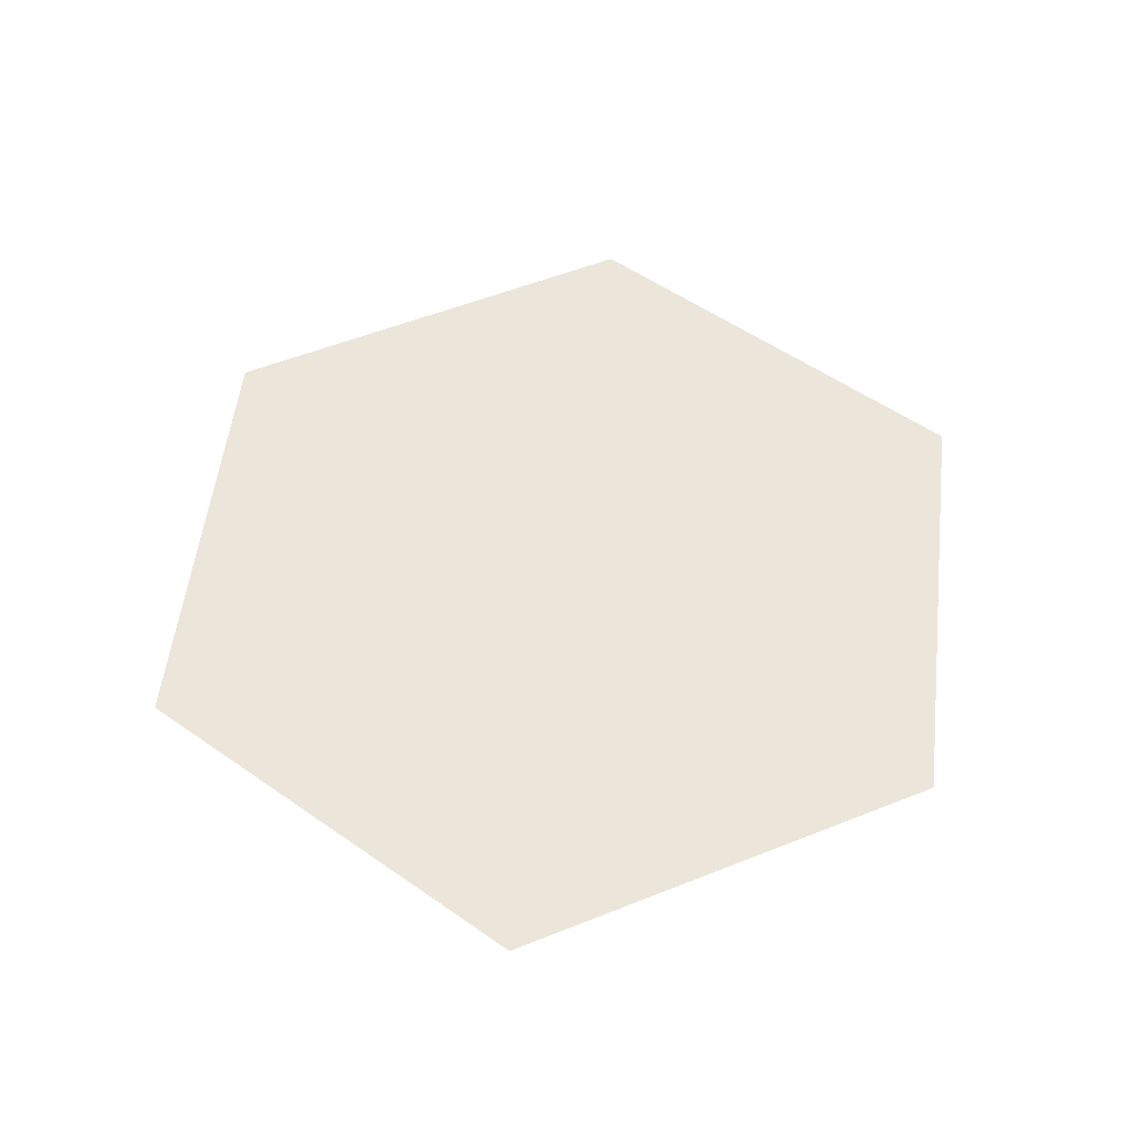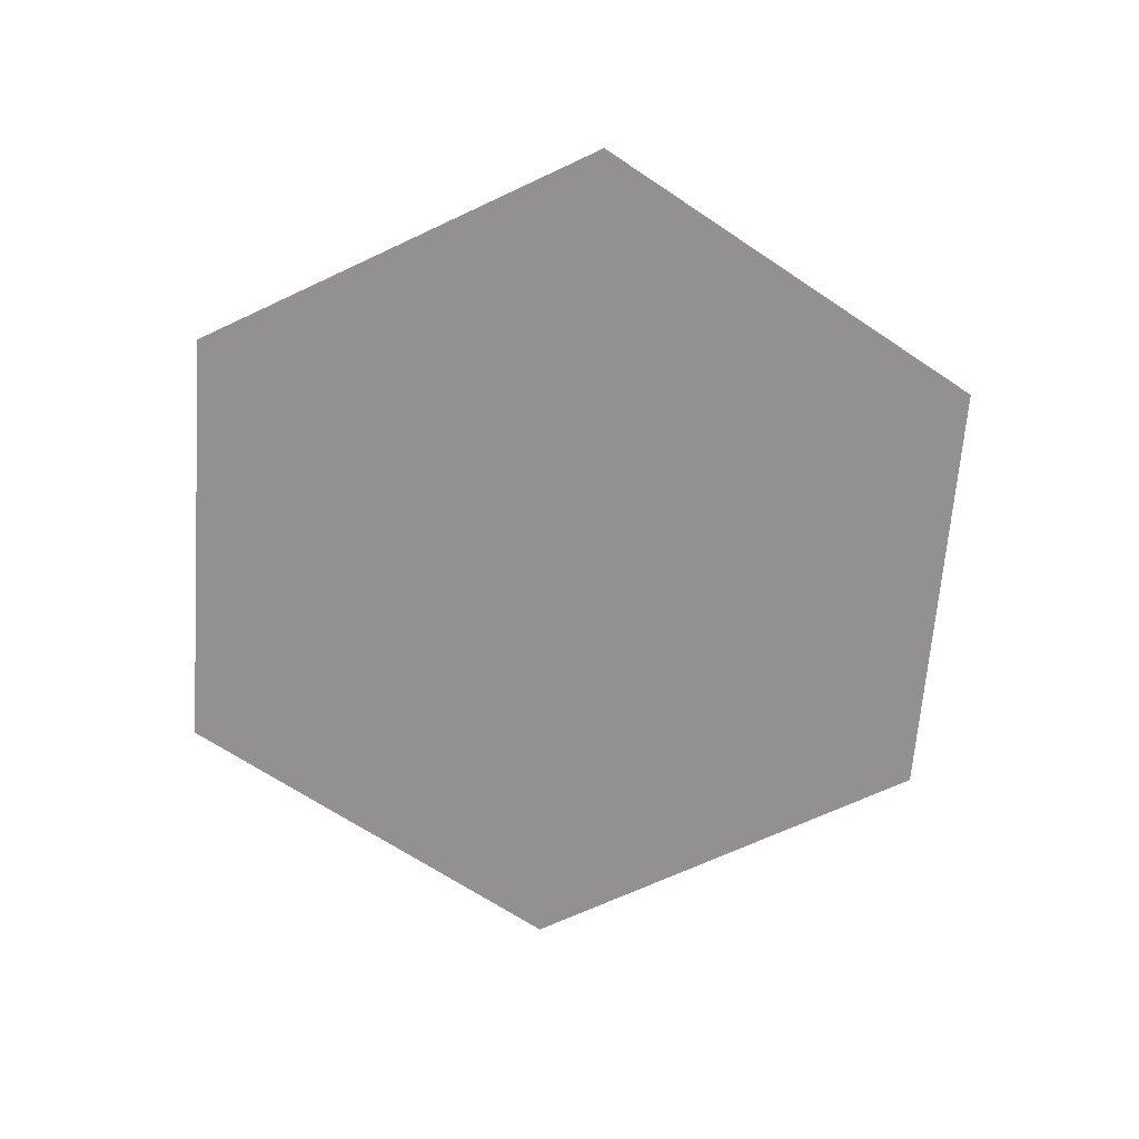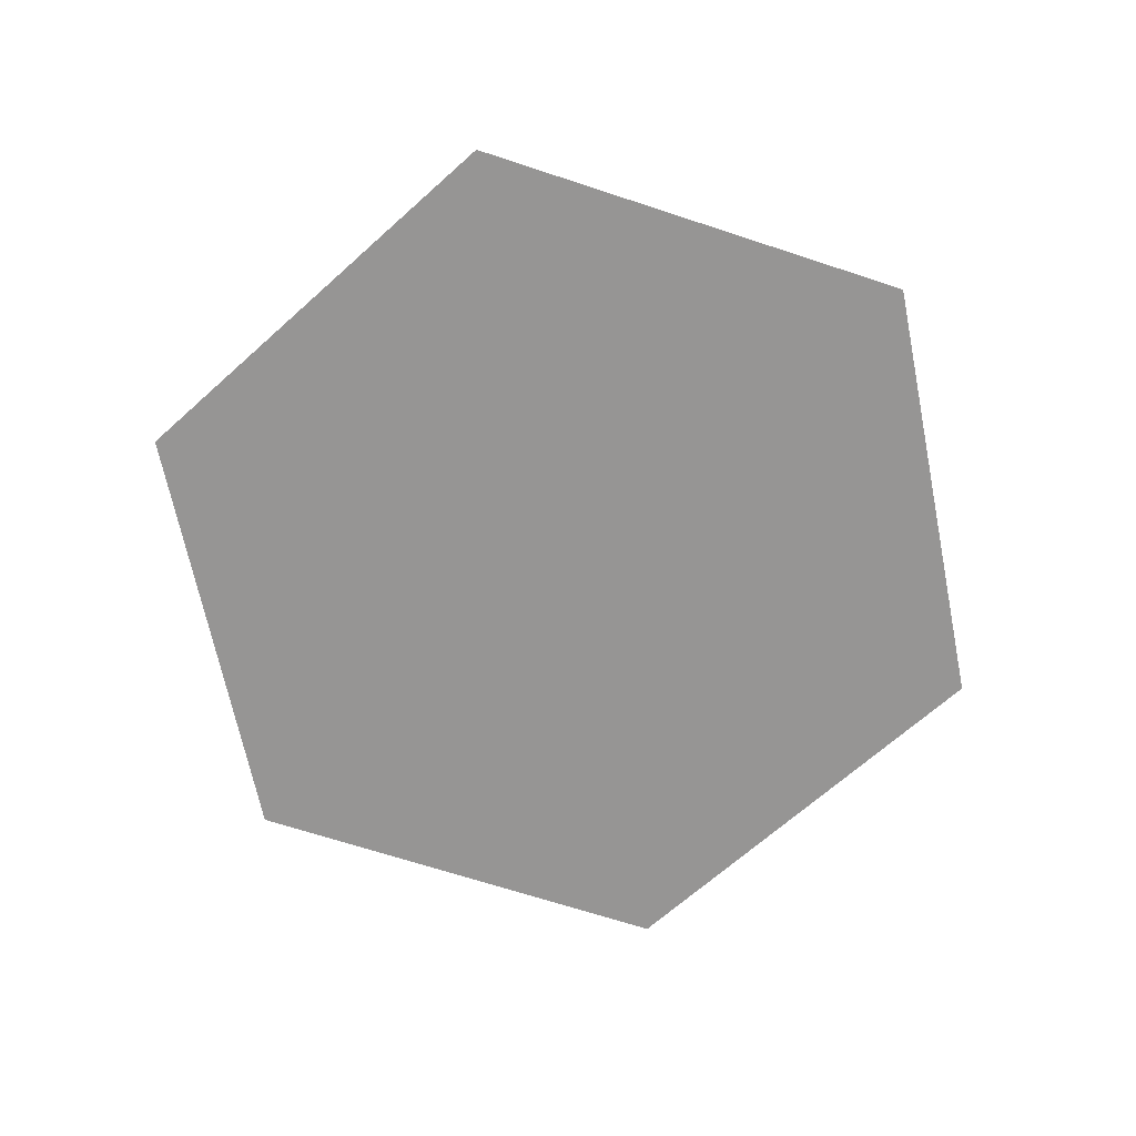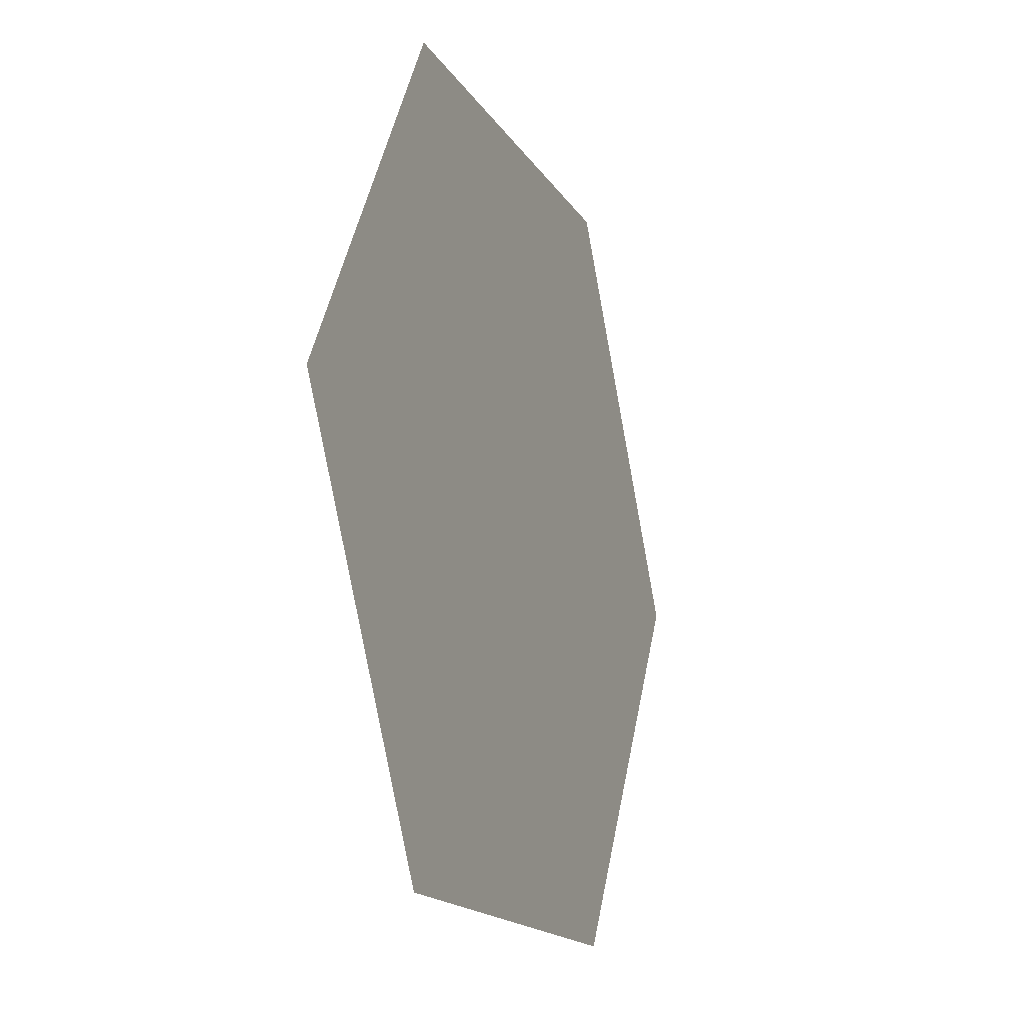
<metadata>
{"format":"obj","ext":"obj","renderer":"f3d","projection":"perspective","resolution":1024,"background":"white","views":[{"elev":54.4,"azim":-83.2,"up":"+Z"},{"elev":-66.1,"azim":-94.3,"up":"+Z"},{"elev":-67.5,"azim":161.7,"up":"+Z"},{"elev":-16.4,"azim":-68.6,"up":"+Y"}]}
</metadata>
<code>
v 0 0 -2
v 1 1.75 1
v -1 1.75 1
v -2 0 1
v -1 -1.75 1
v 1 -1.75 1
v 2 0 1
v 0 3 0
v -2.75 1.5 0
v -2.75 -1.5 0
v 0 -3 0
v 2.75 -1.5 0
v 2.75 1.5 0
v 0 0 1
f 14 2 3
f 14 3 4
f 14 4 5
f 14 5 6
f 14 6 7
f 14 7 2

</code>
